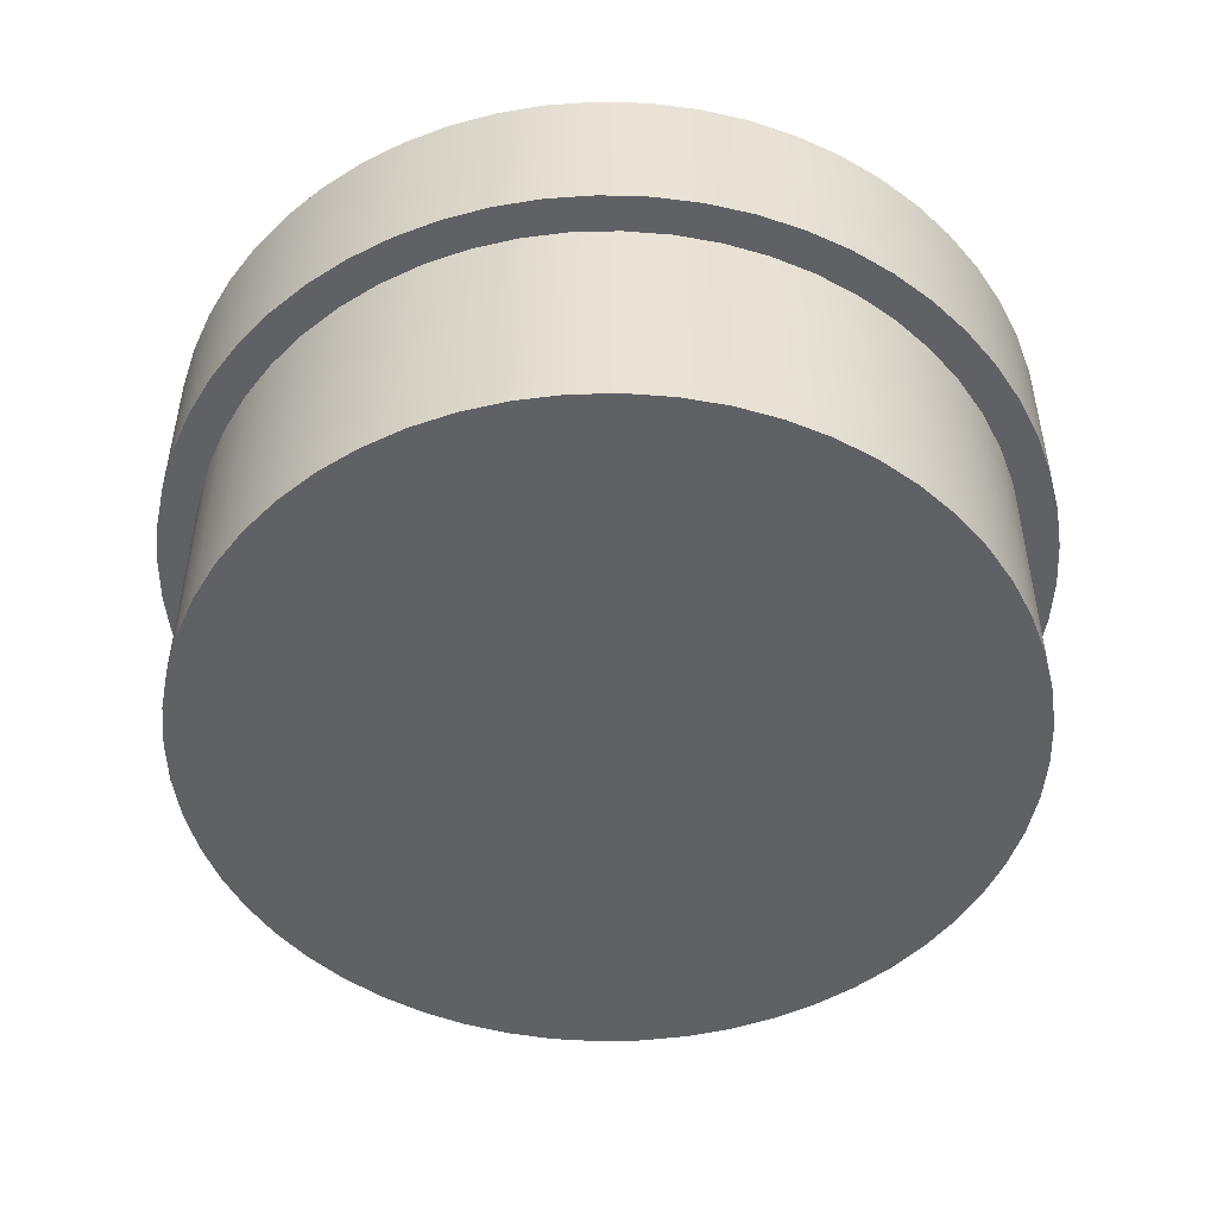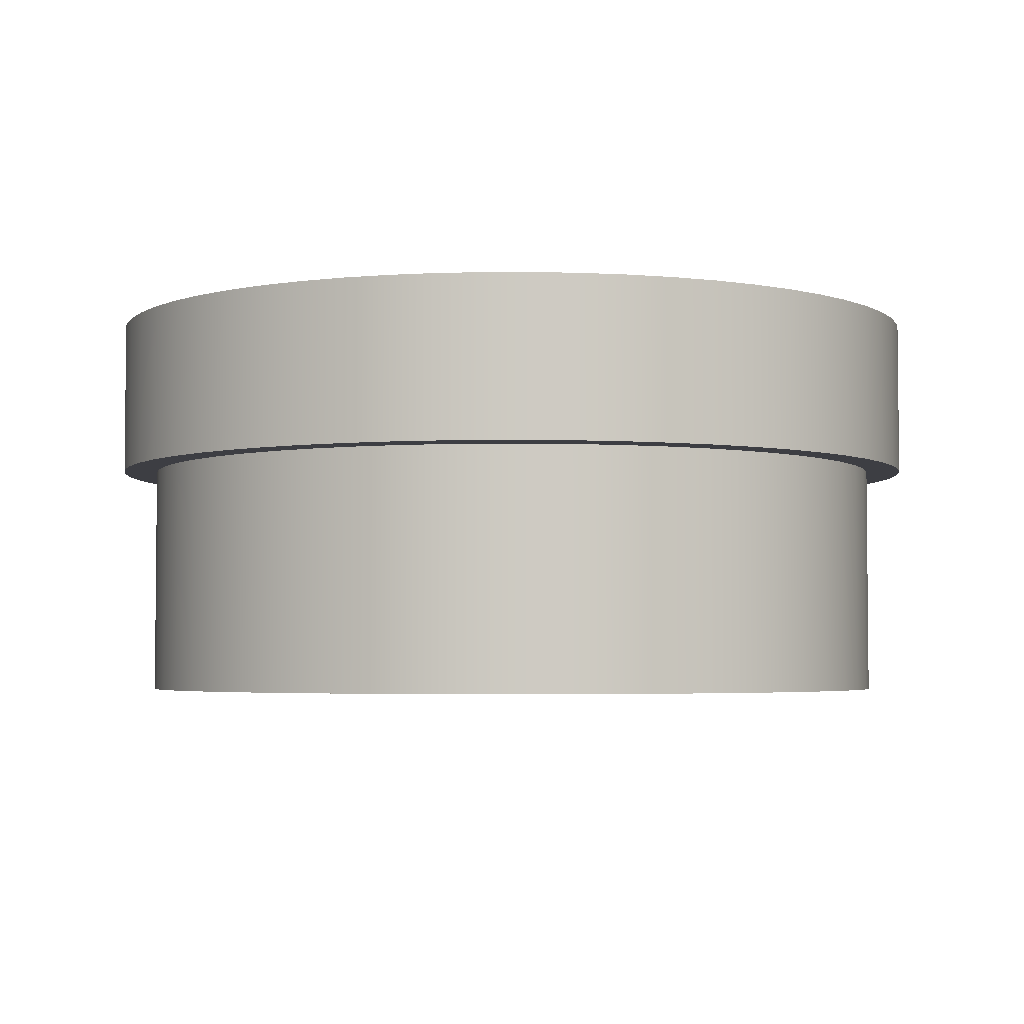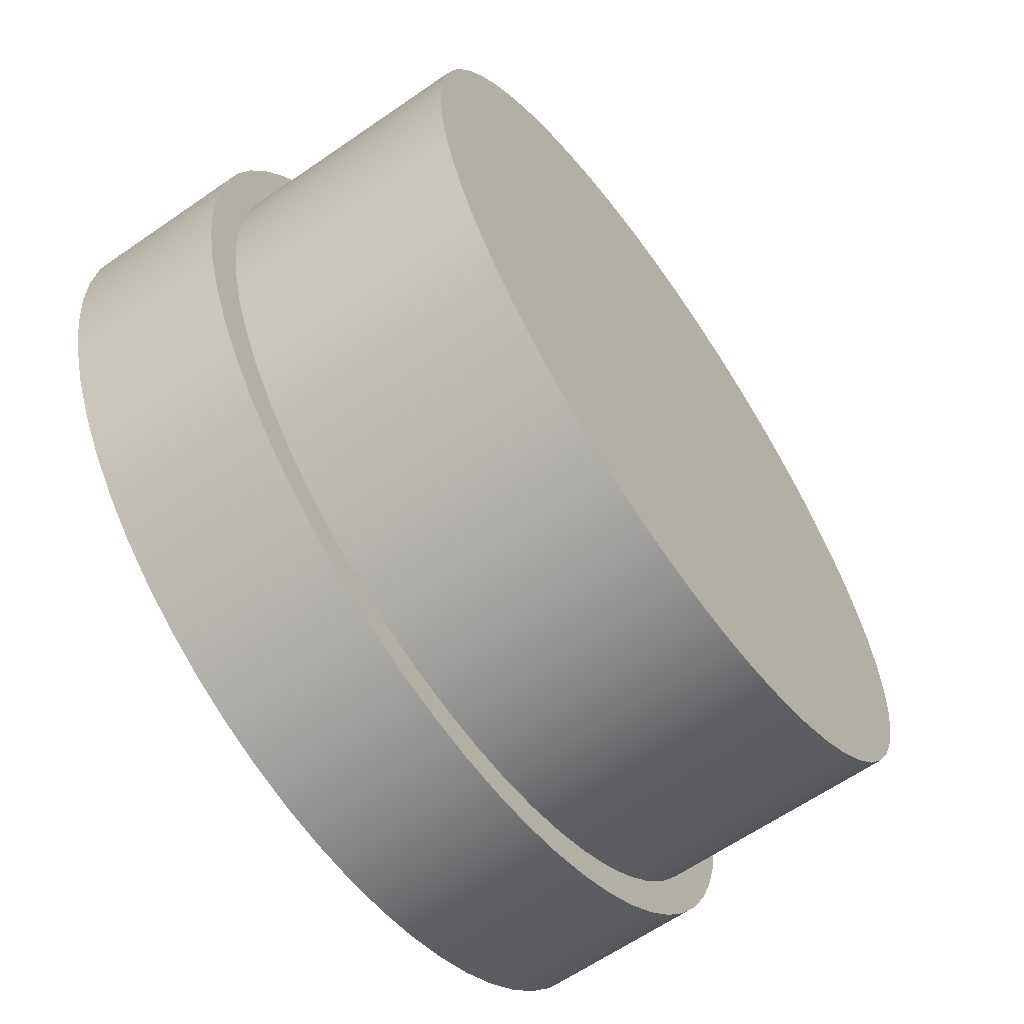
<metadata>
{"format":"obj","ext":"obj","renderer":"f3d","projection":"perspective","resolution":1024,"background":"white","views":[{"elev":-49.3,"azim":-155.9,"up":"+Z"},{"elev":-3.7,"azim":145.3,"up":"+Z"},{"elev":-62.7,"azim":125.1,"up":"+Y"}]}
</metadata>
<code>
v -2.726 -3.338e-16 1.5
v -2.71 0.2897 1.5
v -2.664 0.5761 1.5
v -2.588 0.856 1.5
v -2.482 1.126 1.5
v -2.348 1.384 1.5
v -2.188 1.625 1.5
v -2.003 1.849 1.5
v -1.795 2.051 1.5
v -1.567 2.23 1.5
v -1.321 2.384 1.5
v -1.06 2.511 1.5
v -0.7868 2.609 1.5
v -0.505 2.678 1.5
v -0.2175 2.717 1.5
v 0.07255 2.725 1.5
v 0.3617 2.701 1.5
v 0.6468 2.648 1.5
v 0.9246 2.564 1.5
v 1.192 2.451 1.5
v 1.446 2.311 1.5
v 1.683 2.144 1.5
v 1.901 1.953 1.5
v 2.098 1.74 1.5
v 2.271 1.507 1.5
v 2.418 1.257 1.5
v 2.538 0.9925 1.5
v 2.629 0.7171 1.5
v 2.691 0.4335 1.5
v 2.722 0.1451 1.5
v 2.722 -0.1451 1.5
v 2.691 -0.4335 1.5
v 2.629 -0.7171 1.5
v 2.538 -0.9925 1.5
v 2.418 -1.257 1.5
v 2.271 -1.507 1.5
v 2.098 -1.74 1.5
v 1.901 -1.953 1.5
v 1.683 -2.144 1.5
v 1.446 -2.311 1.5
v 1.192 -2.451 1.5
v 0.9246 -2.564 1.5
v 0.6468 -2.648 1.5
v 0.3617 -2.701 1.5
v 0.07255 -2.725 1.5
v -0.2175 -2.717 1.5
v -0.505 -2.678 1.5
v -0.7868 -2.609 1.5
v -1.06 -2.511 1.5
v -1.321 -2.384 1.5
v -1.567 -2.23 1.5
v -1.795 -2.051 1.5
v -2.003 -1.849 1.5
v -2.188 -1.625 1.5
v -2.348 -1.384 1.5
v -2.482 -1.126 1.5
v -2.588 -0.856 1.5
v -2.664 -0.5761 1.5
v -2.71 -0.2897 1.5
v -2.5 -3.062e-16 1.5
v -2.484 -0.2799 1.5
v -2.437 -0.5563 1.5
v -2.36 -0.8257 1.5
v -2.252 -1.085 1.5
v -2.117 -1.33 1.5
v -1.955 -1.559 1.5
v -1.768 -1.768 1.5
v -1.559 -1.955 1.5
v -1.33 -2.117 1.5
v -1.085 -2.252 1.5
v -0.8257 -2.36 1.5
v -0.5563 -2.437 1.5
v -0.2799 -2.484 1.5
v 1.531e-16 -2.5 1.5
v 0.2799 -2.484 1.5
v 0.5563 -2.437 1.5
v 0.8257 -2.36 1.5
v 1.085 -2.252 1.5
v 1.33 -2.117 1.5
v 1.559 -1.955 1.5
v 1.768 -1.768 1.5
v 1.955 -1.559 1.5
v 2.117 -1.33 1.5
v 2.252 -1.085 1.5
v 2.36 -0.8257 1.5
v 2.437 -0.5563 1.5
v 2.484 -0.2799 1.5
v 2.5 0 1.5
v 2.484 0.2799 1.5
v 2.437 0.5563 1.5
v 2.36 0.8257 1.5
v 2.252 1.085 1.5
v 2.117 1.33 1.5
v 1.955 1.559 1.5
v 1.768 1.768 1.5
v 1.559 1.955 1.5
v 1.33 2.117 1.5
v 1.085 2.252 1.5
v 0.8257 2.36 1.5
v 0.5563 2.437 1.5
v 0.2799 2.484 1.5
v 1.531e-16 2.5 1.5
v -0.2799 2.484 1.5
v -0.5563 2.437 1.5
v -0.8257 2.36 1.5
v -1.085 2.252 1.5
v -1.33 2.117 1.5
v -1.559 1.955 1.5
v -1.768 1.768 1.5
v -1.955 1.559 1.5
v -2.117 1.33 1.5
v -2.252 1.085 1.5
v -2.36 0.8257 1.5
v -2.437 0.5563 1.5
v -2.484 0.2799 1.5
v -2.726 -3.338e-16 1.5
v -2.71 -0.2897 1.5
v -2.664 -0.5761 1.5
v -2.588 -0.856 1.5
v -2.482 -1.126 1.5
v -2.348 -1.384 1.5
v -2.188 -1.625 1.5
v -2.003 -1.849 1.5
v -1.795 -2.051 1.5
v -1.567 -2.23 1.5
v -1.321 -2.384 1.5
v -1.06 -2.511 1.5
v -0.7868 -2.609 1.5
v -0.505 -2.678 1.5
v -0.2175 -2.717 1.5
v 0.07255 -2.725 1.5
v 0.3617 -2.701 1.5
v 0.6468 -2.648 1.5
v 0.9246 -2.564 1.5
v 1.192 -2.451 1.5
v 1.446 -2.311 1.5
v 1.683 -2.144 1.5
v 1.901 -1.953 1.5
v 2.098 -1.74 1.5
v 2.271 -1.507 1.5
v 2.418 -1.257 1.5
v 2.538 -0.9925 1.5
v 2.629 -0.7171 1.5
v 2.691 -0.4335 1.5
v 2.722 -0.1451 1.5
v 2.722 0.1451 1.5
v 2.691 0.4335 1.5
v 2.629 0.7171 1.5
v 2.538 0.9925 1.5
v 2.418 1.257 1.5
v 2.271 1.507 1.5
v 2.098 1.74 1.5
v 1.901 1.953 1.5
v 1.683 2.144 1.5
v 1.446 2.311 1.5
v 1.192 2.451 1.5
v 0.9246 2.564 1.5
v 0.6468 2.648 1.5
v 0.3617 2.701 1.5
v 0.07255 2.725 1.5
v -0.2175 2.717 1.5
v -0.505 2.678 1.5
v -0.7868 2.609 1.5
v -1.06 2.511 1.5
v -1.321 2.384 1.5
v -1.567 2.23 1.5
v -1.795 2.051 1.5
v -2.003 1.849 1.5
v -2.188 1.625 1.5
v -2.348 1.384 1.5
v -2.482 1.126 1.5
v -2.588 0.856 1.5
v -2.664 0.5761 1.5
v -2.71 0.2897 1.5
v -2.726 -3.338e-16 2.5
v -2.71 0.2897 2.5
v -2.664 0.5761 2.5
v -2.588 0.856 2.5
v -2.482 1.126 2.5
v -2.348 1.384 2.5
v -2.188 1.625 2.5
v -2.003 1.849 2.5
v -1.795 2.051 2.5
v -1.567 2.23 2.5
v -1.321 2.384 2.5
v -1.06 2.511 2.5
v -0.7868 2.609 2.5
v -0.505 2.678 2.5
v -0.2175 2.717 2.5
v 0.07255 2.725 2.5
v 0.3617 2.701 2.5
v 0.6468 2.648 2.5
v 0.9246 2.564 2.5
v 1.192 2.451 2.5
v 1.446 2.311 2.5
v 1.683 2.144 2.5
v 1.901 1.953 2.5
v 2.098 1.74 2.5
v 2.271 1.507 2.5
v 2.418 1.257 2.5
v 2.538 0.9925 2.5
v 2.629 0.7171 2.5
v 2.691 0.4335 2.5
v 2.722 0.1451 2.5
v 2.722 -0.1451 2.5
v 2.691 -0.4335 2.5
v 2.629 -0.7171 2.5
v 2.538 -0.9925 2.5
v 2.418 -1.257 2.5
v 2.271 -1.507 2.5
v 2.098 -1.74 2.5
v 1.901 -1.953 2.5
v 1.683 -2.144 2.5
v 1.446 -2.311 2.5
v 1.192 -2.451 2.5
v 0.9246 -2.564 2.5
v 0.6468 -2.648 2.5
v 0.3617 -2.701 2.5
v 0.07255 -2.725 2.5
v -0.2175 -2.717 2.5
v -0.505 -2.678 2.5
v -0.7868 -2.609 2.5
v -1.06 -2.511 2.5
v -1.321 -2.384 2.5
v -1.567 -2.23 2.5
v -1.795 -2.051 2.5
v -2.003 -1.849 2.5
v -2.188 -1.625 2.5
v -2.348 -1.384 2.5
v -2.482 -1.126 2.5
v -2.588 -0.856 2.5
v -2.664 -0.5761 2.5
v -2.71 -0.2897 2.5
v -2.726 -3.338e-16 1.5
v -2.726 -3.338e-16 2.5
v -2.726 -3.338e-16 2.5
v -2.71 -0.2897 2.5
v -2.664 -0.5761 2.5
v -2.588 -0.856 2.5
v -2.482 -1.126 2.5
v -2.348 -1.384 2.5
v -2.188 -1.625 2.5
v -2.003 -1.849 2.5
v -1.795 -2.051 2.5
v -1.567 -2.23 2.5
v -1.321 -2.384 2.5
v -1.06 -2.511 2.5
v -0.7868 -2.609 2.5
v -0.505 -2.678 2.5
v -0.2175 -2.717 2.5
v 0.07255 -2.725 2.5
v 0.3617 -2.701 2.5
v 0.6468 -2.648 2.5
v 0.9246 -2.564 2.5
v 1.192 -2.451 2.5
v 1.446 -2.311 2.5
v 1.683 -2.144 2.5
v 1.901 -1.953 2.5
v 2.098 -1.74 2.5
v 2.271 -1.507 2.5
v 2.418 -1.257 2.5
v 2.538 -0.9925 2.5
v 2.629 -0.7171 2.5
v 2.691 -0.4335 2.5
v 2.722 -0.1451 2.5
v 2.722 0.1451 2.5
v 2.691 0.4335 2.5
v 2.629 0.7171 2.5
v 2.538 0.9925 2.5
v 2.418 1.257 2.5
v 2.271 1.507 2.5
v 2.098 1.74 2.5
v 1.901 1.953 2.5
v 1.683 2.144 2.5
v 1.446 2.311 2.5
v 1.192 2.451 2.5
v 0.9246 2.564 2.5
v 0.6468 2.648 2.5
v 0.3617 2.701 2.5
v 0.07255 2.725 2.5
v -0.2175 2.717 2.5
v -0.505 2.678 2.5
v -0.7868 2.609 2.5
v -1.06 2.511 2.5
v -1.321 2.384 2.5
v -1.567 2.23 2.5
v -1.795 2.051 2.5
v -2.003 1.849 2.5
v -2.188 1.625 2.5
v -2.348 1.384 2.5
v -2.482 1.126 2.5
v -2.588 0.856 2.5
v -2.664 0.5761 2.5
v -2.71 0.2897 2.5
v -2.5 -3.062e-16 1.5
v -2.484 0.2799 1.5
v -2.437 0.5563 1.5
v -2.36 0.8257 1.5
v -2.252 1.085 1.5
v -2.117 1.33 1.5
v -1.955 1.559 1.5
v -1.768 1.768 1.5
v -1.559 1.955 1.5
v -1.33 2.117 1.5
v -1.085 2.252 1.5
v -0.8257 2.36 1.5
v -0.5563 2.437 1.5
v -0.2799 2.484 1.5
v 1.531e-16 2.5 1.5
v 0.2799 2.484 1.5
v 0.5563 2.437 1.5
v 0.8257 2.36 1.5
v 1.085 2.252 1.5
v 1.33 2.117 1.5
v 1.559 1.955 1.5
v 1.768 1.768 1.5
v 1.955 1.559 1.5
v 2.117 1.33 1.5
v 2.252 1.085 1.5
v 2.36 0.8257 1.5
v 2.437 0.5563 1.5
v 2.484 0.2799 1.5
v 2.5 0 1.5
v 2.484 -0.2799 1.5
v 2.437 -0.5563 1.5
v 2.36 -0.8257 1.5
v 2.252 -1.085 1.5
v 2.117 -1.33 1.5
v 1.955 -1.559 1.5
v 1.768 -1.768 1.5
v 1.559 -1.955 1.5
v 1.33 -2.117 1.5
v 1.085 -2.252 1.5
v 0.8257 -2.36 1.5
v 0.5563 -2.437 1.5
v 0.2799 -2.484 1.5
v 1.531e-16 -2.5 1.5
v -0.2799 -2.484 1.5
v -0.5563 -2.437 1.5
v -0.8257 -2.36 1.5
v -1.085 -2.252 1.5
v -1.33 -2.117 1.5
v -1.559 -1.955 1.5
v -1.768 -1.768 1.5
v -1.955 -1.559 1.5
v -2.117 -1.33 1.5
v -2.252 -1.085 1.5
v -2.36 -0.8257 1.5
v -2.437 -0.5563 1.5
v -2.484 -0.2799 1.5
v -2.5 -3.062e-16 0
v -2.484 -0.2799 0
v -2.437 -0.5563 0
v -2.36 -0.8257 0
v -2.252 -1.085 0
v -2.117 -1.33 0
v -1.955 -1.559 0
v -1.768 -1.768 0
v -1.559 -1.955 0
v -1.33 -2.117 0
v -1.085 -2.252 0
v -0.8257 -2.36 0
v -0.5563 -2.437 0
v -0.2799 -2.484 0
v 1.531e-16 -2.5 0
v 0.2799 -2.484 0
v 0.5563 -2.437 0
v 0.8257 -2.36 0
v 1.085 -2.252 0
v 1.33 -2.117 0
v 1.559 -1.955 0
v 1.768 -1.768 0
v 1.955 -1.559 0
v 2.117 -1.33 0
v 2.252 -1.085 0
v 2.36 -0.8257 0
v 2.437 -0.5563 0
v 2.484 -0.2799 0
v 2.5 0 0
v 2.484 0.2799 0
v 2.437 0.5563 0
v 2.36 0.8257 0
v 2.252 1.085 0
v 2.117 1.33 0
v 1.955 1.559 0
v 1.768 1.768 0
v 1.559 1.955 0
v 1.33 2.117 0
v 1.085 2.252 0
v 0.8257 2.36 0
v 0.5563 2.437 0
v 0.2799 2.484 0
v 1.531e-16 2.5 0
v -0.2799 2.484 0
v -0.5563 2.437 0
v -0.8257 2.36 0
v -1.085 2.252 0
v -1.33 2.117 0
v -1.559 1.955 0
v -1.768 1.768 0
v -1.955 1.559 0
v -2.117 1.33 0
v -2.252 1.085 0
v -2.36 0.8257 0
v -2.437 0.5563 0
v -2.484 0.2799 0
v -2.5 -3.062e-16 0
v -2.5 -3.062e-16 1.5
v -2.5 -3.062e-16 0
v -2.484 0.2799 0
v -2.437 0.5563 0
v -2.36 0.8257 0
v -2.252 1.085 0
v -2.117 1.33 0
v -1.955 1.559 0
v -1.768 1.768 0
v -1.559 1.955 0
v -1.33 2.117 0
v -1.085 2.252 0
v -0.8257 2.36 0
v -0.5563 2.437 0
v -0.2799 2.484 0
v 1.531e-16 2.5 0
v 0.2799 2.484 0
v 0.5563 2.437 0
v 0.8257 2.36 0
v 1.085 2.252 0
v 1.33 2.117 0
v 1.559 1.955 0
v 1.768 1.768 0
v 1.955 1.559 0
v 2.117 1.33 0
v 2.252 1.085 0
v 2.36 0.8257 0
v 2.437 0.5563 0
v 2.484 0.2799 0
v 2.5 0 0
v 2.484 -0.2799 0
v 2.437 -0.5563 0
v 2.36 -0.8257 0
v 2.252 -1.085 0
v 2.117 -1.33 0
v 1.955 -1.559 0
v 1.768 -1.768 0
v 1.559 -1.955 0
v 1.33 -2.117 0
v 1.085 -2.252 0
v 0.8257 -2.36 0
v 0.5563 -2.437 0
v 0.2799 -2.484 0
v 1.531e-16 -2.5 0
v -0.2799 -2.484 0
v -0.5563 -2.437 0
v -0.8257 -2.36 0
v -1.085 -2.252 0
v -1.33 -2.117 0
v -1.559 -1.955 0
v -1.768 -1.768 0
v -1.955 -1.559 0
v -2.117 -1.33 0
v -2.252 -1.085 0
v -2.36 -0.8257 0
v -2.437 -0.5563 0
v -2.484 -0.2799 0
g 79239c34-e314-11ea-8c9d-54bf646e7e1f
f 59 1 60
f 60 1 2
f 60 2 115
f 115 2 3
f 115 3 114
f 114 3 4
f 114 4 113
f 113 4 5
f 113 5 112
f 112 5 6
f 112 6 111
f 111 6 7
f 111 7 110
f 110 7 8
f 110 8 109
f 109 8 9
f 109 9 108
f 108 9 10
f 108 10 107
f 107 10 11
f 107 11 106
f 106 11 12
f 106 12 105
f 105 12 13
f 105 13 104
f 104 13 14
f 104 14 103
f 103 14 15
f 103 15 102
f 102 15 16
f 102 16 101
f 101 16 17
f 101 17 100
f 100 17 18
f 100 18 99
f 99 18 19
f 99 19 98
f 98 19 20
f 98 20 97
f 97 20 21
f 97 21 22
f 97 22 96
f 96 22 23
f 96 23 95
f 95 23 24
f 95 24 94
f 94 24 25
f 94 25 93
f 93 25 26
f 93 26 92
f 92 26 27
f 92 27 91
f 91 27 28
f 91 28 90
f 90 28 29
f 90 29 89
f 89 29 30
f 89 30 88
f 88 30 31
f 88 31 87
f 87 31 32
f 87 32 86
f 86 32 33
f 86 33 85
f 85 33 34
f 85 34 84
f 84 34 35
f 84 35 83
f 83 35 36
f 83 36 82
f 82 36 37
f 82 37 81
f 81 37 38
f 81 38 80
f 80 38 39
f 80 39 79
f 79 39 40
f 79 40 41
f 79 41 78
f 78 41 42
f 78 42 77
f 77 42 43
f 77 43 76
f 76 43 44
f 76 44 75
f 75 44 45
f 75 45 74
f 74 45 46
f 74 46 73
f 73 46 47
f 73 47 72
f 72 47 48
f 72 48 71
f 71 48 49
f 71 49 70
f 70 49 50
f 70 50 69
f 69 50 51
f 69 51 68
f 68 51 52
f 68 52 67
f 67 52 53
f 67 53 66
f 66 53 54
f 66 54 65
f 65 54 55
f 65 55 64
f 64 55 56
f 64 56 63
f 63 56 57
f 63 57 62
f 62 57 58
f 62 58 61
f 61 58 59
f 61 59 60
g 7923ea76-e314-11ea-9118-54bf646e7e1f
f 117 233 116
f 116 233 235
f 234 175 174
f 174 175 176
f 174 176 173
f 173 176 177
f 173 177 172
f 172 177 178
f 172 178 171
f 171 178 179
f 171 179 170
f 170 179 180
f 170 180 169
f 169 180 181
f 169 181 168
f 168 181 182
f 168 182 167
f 167 182 183
f 167 183 166
f 166 183 184
f 166 184 165
f 165 184 185
f 165 185 164
f 164 185 186
f 164 186 163
f 163 186 187
f 163 187 162
f 162 187 188
f 162 188 161
f 161 188 189
f 161 189 160
f 160 189 190
f 160 190 159
f 159 190 191
f 159 191 158
f 158 191 192
f 158 192 157
f 157 192 193
f 157 193 156
f 156 193 194
f 156 194 155
f 155 194 195
f 155 195 154
f 154 195 196
f 154 196 153
f 153 196 197
f 153 197 152
f 152 197 198
f 152 198 151
f 151 198 199
f 151 199 150
f 150 199 200
f 150 200 149
f 149 200 201
f 149 201 148
f 148 201 202
f 148 202 147
f 147 202 203
f 147 203 146
f 146 203 204
f 146 204 145
f 145 204 205
f 145 205 144
f 144 205 206
f 144 206 143
f 143 206 207
f 143 207 142
f 142 207 208
f 142 208 141
f 141 208 209
f 141 209 140
f 140 209 210
f 140 210 139
f 139 210 211
f 139 211 138
f 138 211 212
f 138 212 137
f 137 212 213
f 137 213 136
f 136 213 214
f 136 214 135
f 135 214 215
f 135 215 134
f 134 215 216
f 134 216 133
f 133 216 217
f 133 217 132
f 132 217 218
f 132 218 131
f 131 218 219
f 131 219 130
f 130 219 220
f 130 220 129
f 129 220 221
f 129 221 128
f 128 221 222
f 128 222 127
f 127 222 223
f 127 223 126
f 126 223 224
f 126 224 125
f 125 224 225
f 125 225 124
f 124 225 226
f 124 226 123
f 123 226 227
f 123 227 122
f 122 227 228
f 122 228 121
f 121 228 229
f 121 229 120
f 120 229 230
f 120 230 119
f 119 230 231
f 119 231 118
f 118 231 232
f 118 232 117
f 117 232 233
g 79243882-e314-11ea-b57c-54bf646e7e1f
f 236 237 294
f 294 237 293
f 293 237 292
f 292 237 291
f 291 237 290
f 290 237 289
f 289 237 288
f 288 237 287
f 287 237 286
f 286 237 285
f 285 237 284
f 284 237 283
f 283 237 282
f 282 237 281
f 281 237 280
f 280 237 279
f 279 237 278
f 278 237 277
f 277 237 276
f 276 237 275
f 275 237 274
f 274 237 273
f 273 237 272
f 272 237 271
f 271 237 270
f 270 237 269
f 269 237 268
f 268 237 267
f 267 237 266
f 266 237 265
f 265 237 264
f 264 237 238
f 264 238 263
f 263 238 239
f 263 239 262
f 262 239 240
f 262 240 261
f 261 240 241
f 261 241 260
f 260 241 242
f 260 242 259
f 259 242 243
f 259 243 258
f 258 243 244
f 258 244 257
f 257 244 245
f 257 245 256
f 256 245 246
f 256 246 255
f 255 246 247
f 255 247 254
f 254 247 248
f 254 248 253
f 253 248 249
f 253 249 252
f 252 249 250
f 252 250 251
g 78fe8850-e314-11ea-abf9-54bf646e7e1f
f 296 406 295
f 295 406 407
f 408 351 350
f 350 351 352
f 350 352 349
f 349 352 353
f 349 353 348
f 348 353 354
f 348 354 347
f 347 354 355
f 347 355 346
f 346 355 356
f 346 356 345
f 345 356 357
f 345 357 344
f 344 357 358
f 344 358 343
f 343 358 359
f 343 359 342
f 342 359 360
f 342 360 341
f 341 360 361
f 341 361 340
f 340 361 362
f 340 362 339
f 339 362 363
f 339 363 338
f 338 363 364
f 338 364 337
f 337 364 365
f 337 365 336
f 336 365 366
f 336 366 335
f 335 366 367
f 335 367 334
f 334 367 368
f 334 368 333
f 333 368 369
f 333 369 332
f 332 369 370
f 332 370 331
f 331 370 371
f 331 371 330
f 330 371 372
f 330 372 329
f 329 372 373
f 329 373 328
f 328 373 374
f 328 374 327
f 327 374 375
f 327 375 326
f 326 375 376
f 326 376 325
f 325 376 377
f 325 377 324
f 324 377 378
f 324 378 323
f 323 378 379
f 323 379 322
f 322 379 380
f 322 380 321
f 321 380 381
f 321 381 320
f 320 381 382
f 320 382 319
f 319 382 383
f 319 383 318
f 318 383 384
f 318 384 317
f 317 384 385
f 317 385 316
f 316 385 386
f 316 386 315
f 315 386 387
f 315 387 314
f 314 387 388
f 314 388 313
f 313 388 389
f 313 389 312
f 312 389 390
f 312 390 311
f 311 390 391
f 311 391 310
f 310 391 392
f 310 392 309
f 309 392 393
f 309 393 308
f 308 393 394
f 308 394 307
f 307 394 395
f 307 395 306
f 306 395 396
f 306 396 305
f 305 396 397
f 305 397 304
f 304 397 398
f 304 398 303
f 303 398 399
f 303 399 302
f 302 399 400
f 302 400 301
f 301 400 401
f 301 401 300
f 300 401 402
f 300 402 299
f 299 402 403
f 299 403 298
f 298 403 404
f 298 404 297
f 297 404 405
f 297 405 296
f 296 405 406
g 78fed66e-e314-11ea-b313-54bf646e7e1f
f 410 436 409
f 409 436 437
f 409 437 464
f 464 437 438
f 464 438 463
f 463 438 439
f 463 439 462
f 462 439 440
f 462 440 461
f 461 440 441
f 461 441 460
f 460 441 442
f 460 442 459
f 459 442 443
f 459 443 458
f 458 443 444
f 458 444 457
f 457 444 445
f 457 445 456
f 456 445 446
f 456 446 455
f 455 446 447
f 455 447 454
f 454 447 448
f 454 448 453
f 453 448 449
f 453 449 452
f 452 449 450
f 452 450 451
f 436 410 435
f 435 410 411
f 435 411 434
f 434 411 412
f 434 412 433
f 433 412 413
f 433 413 432
f 432 413 414
f 432 414 431
f 431 414 415
f 431 415 430
f 430 415 416
f 430 416 429
f 429 416 417
f 429 417 428
f 428 417 418
f 428 418 427
f 427 418 419
f 427 419 426
f 426 419 420
f 426 420 425
f 425 420 421
f 425 421 424
f 424 421 422
f 424 422 423

</code>
